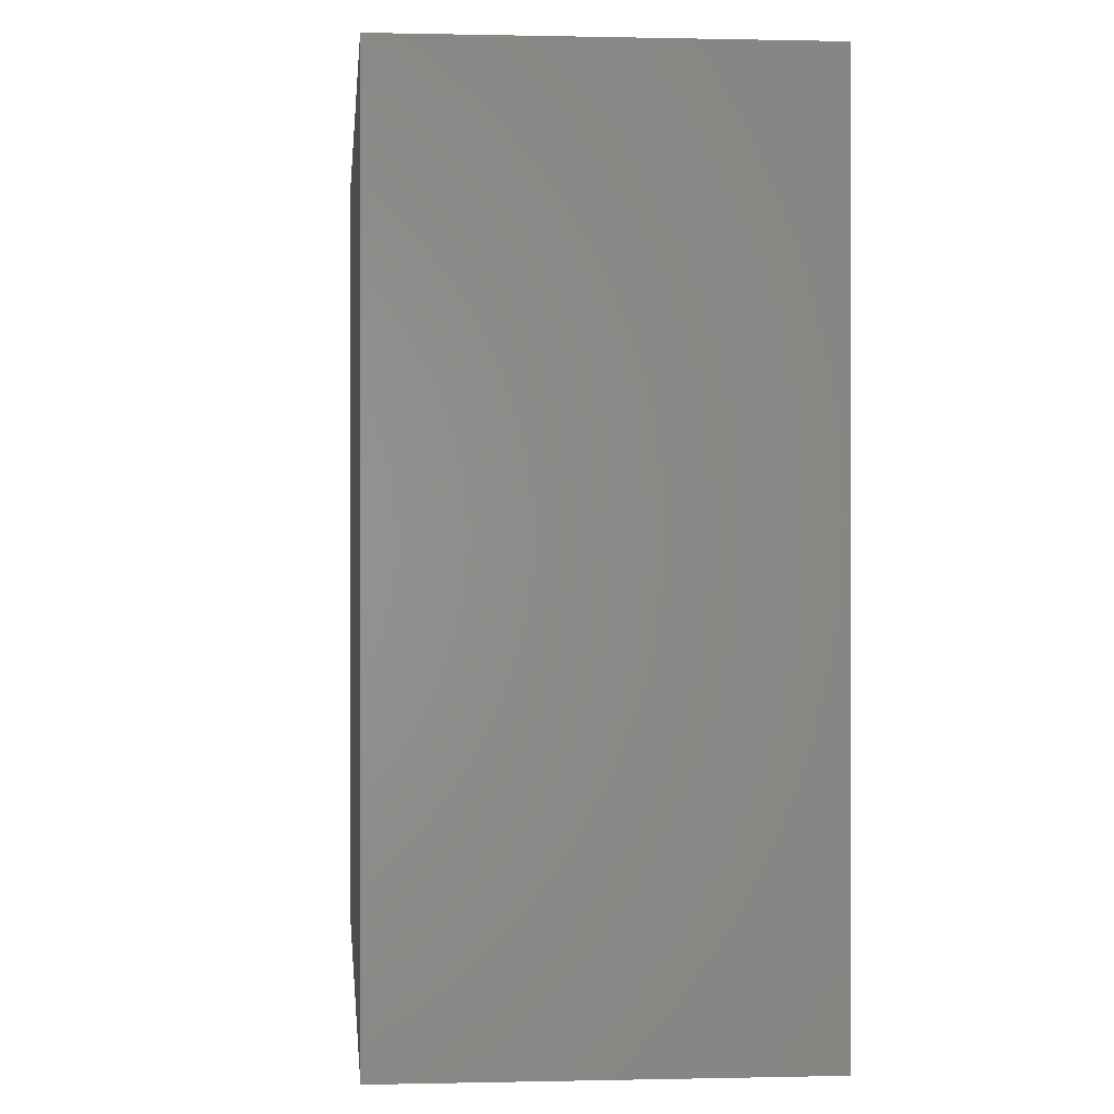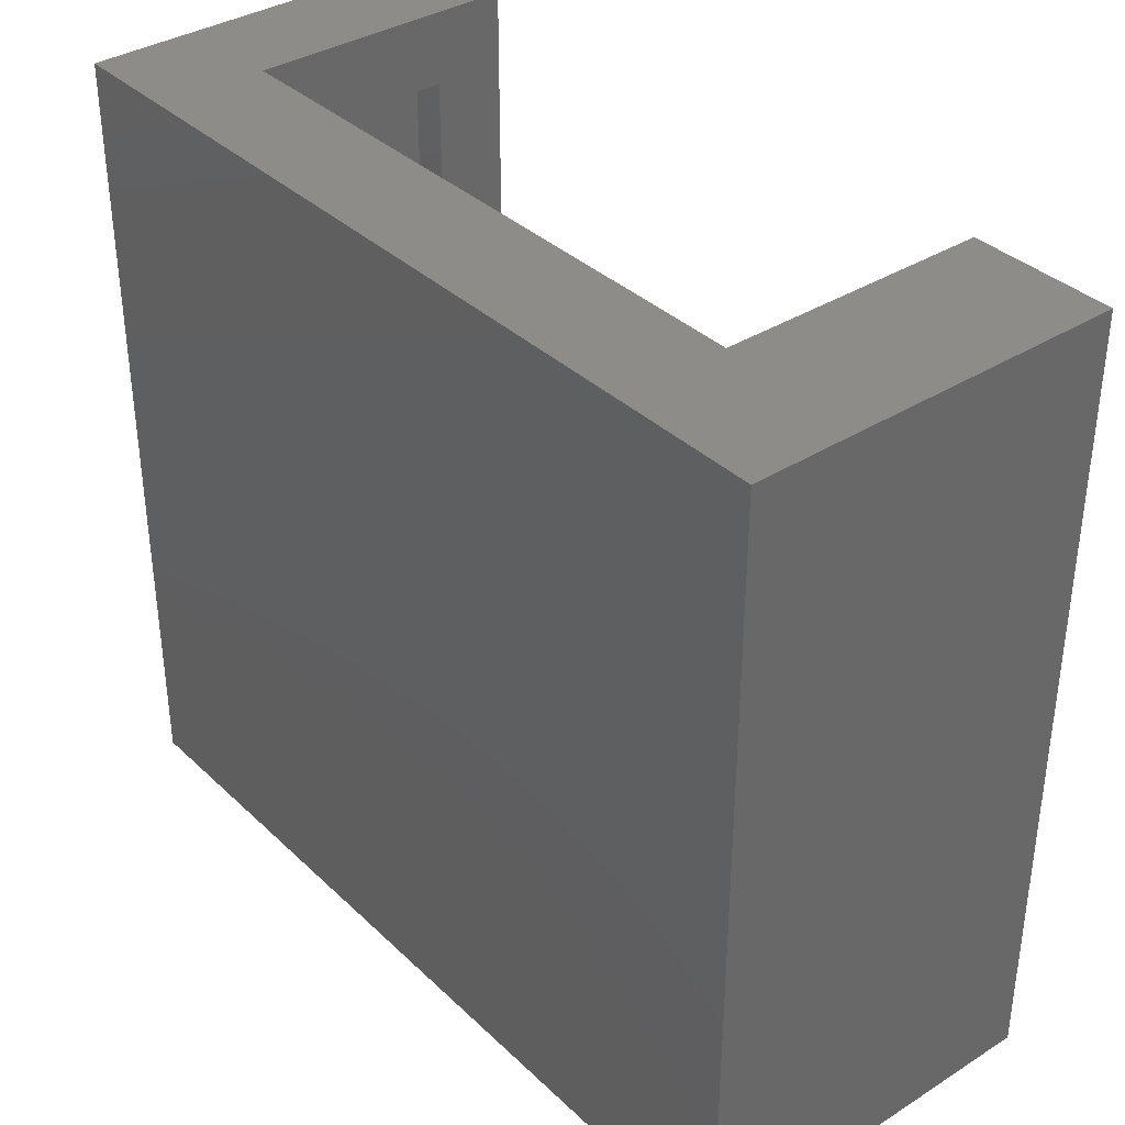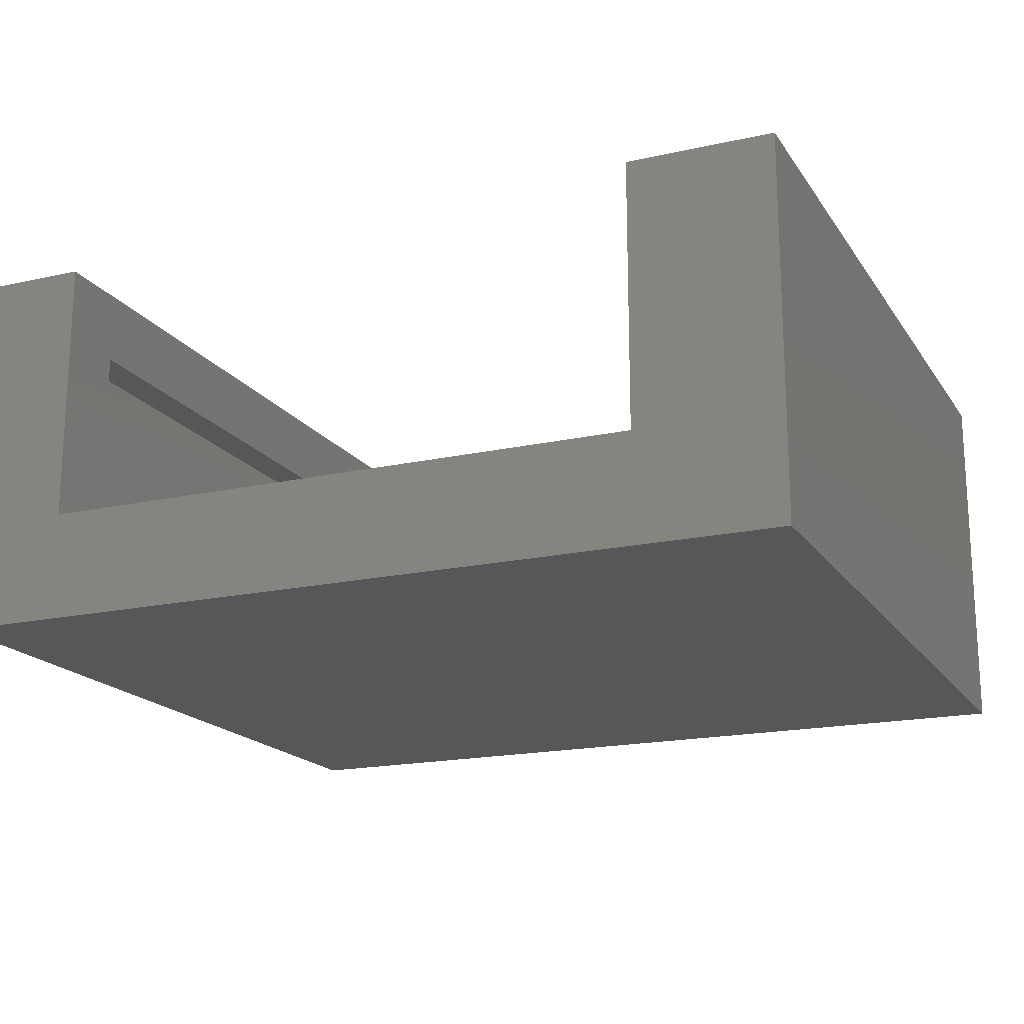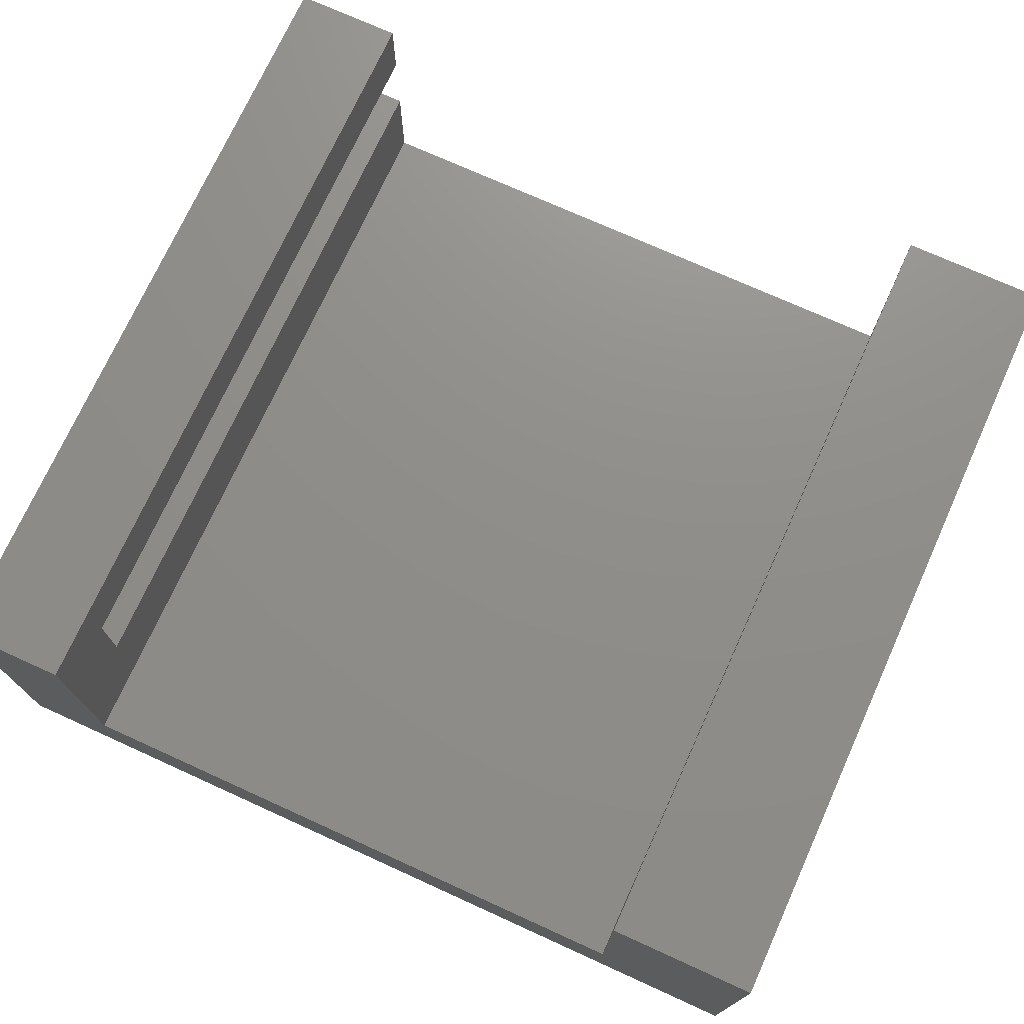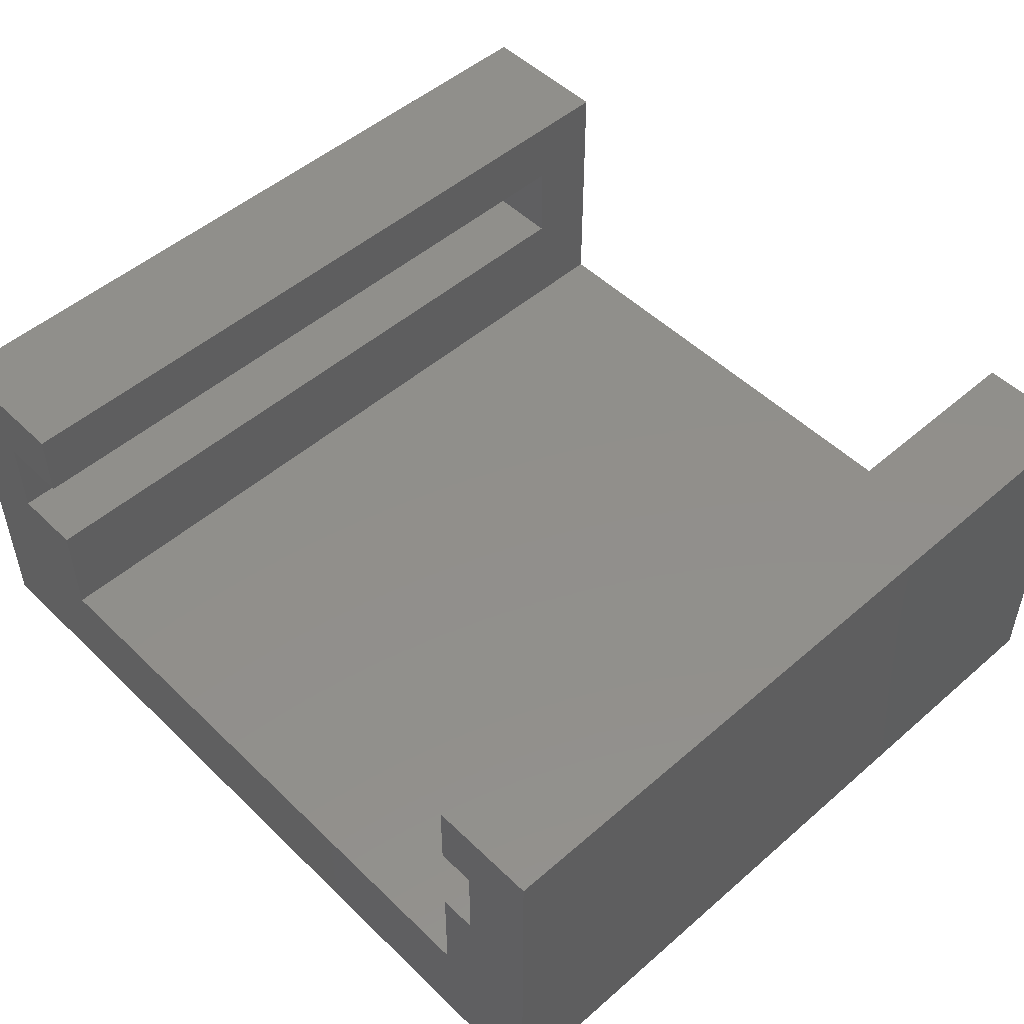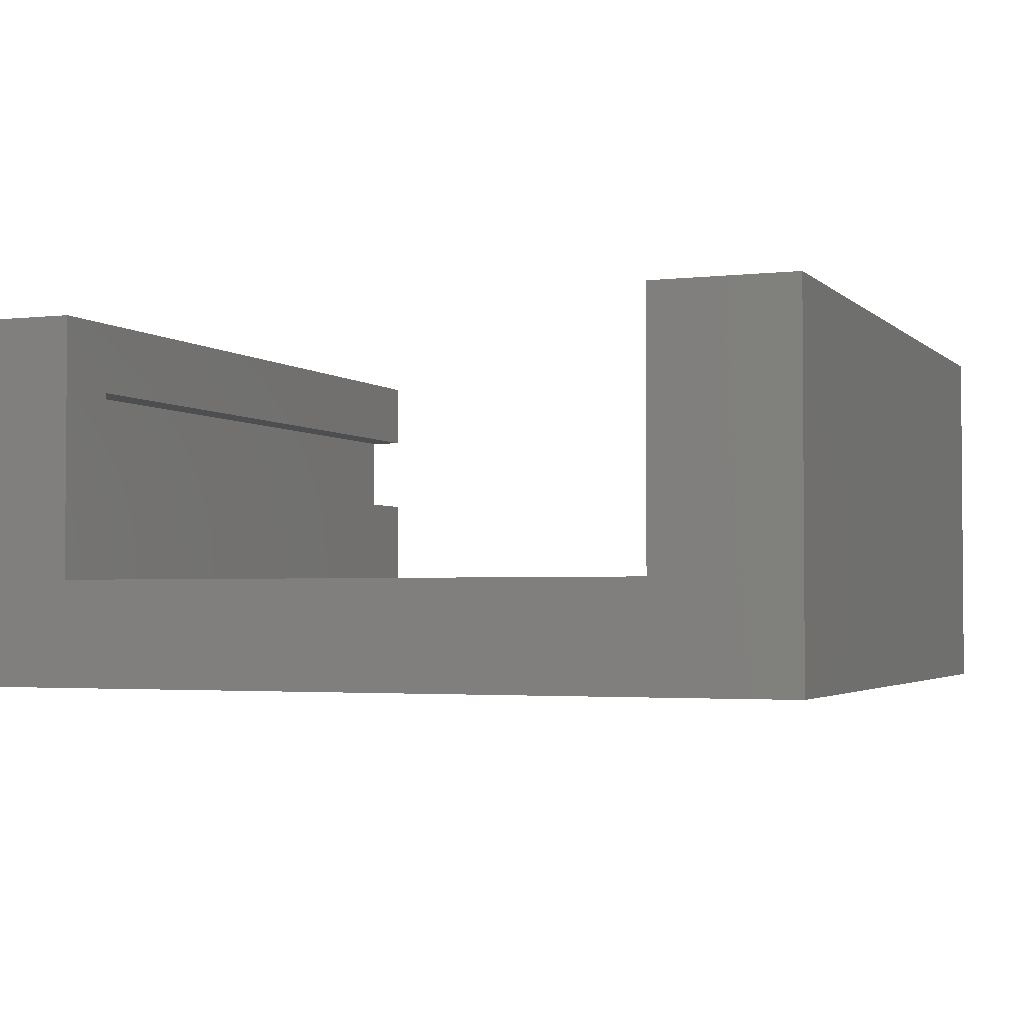
<metadata>
{"format":"stl","ext":"stl","renderer":"f3d","projection":"perspective","resolution":1024,"background":"white","views":[{"elev":0.2,"azim":-95.1,"up":"+Y"},{"elev":36.1,"azim":-129.4,"up":"+Y"},{"elev":-18.1,"azim":-156.5,"up":"+Z"},{"elev":73.4,"azim":-155.6,"up":"+Z"},{"elev":50.4,"azim":46.5,"up":"+Z"},{"elev":-2.6,"azim":-158.2,"up":"+Z"}]}
</metadata>
<code>
# stl→obj: 32 verts, 60 faces
v 0 0 0
v 0 22 10.4
v 0 22 0
v 0 0 10.4
v 4 0 10.4
v 4 22 10.4
v 21 22 10.4
v 24 0 10.4
v 24 22 10.4
v 21 0 10.4
v 24 22 0
v 24 0 0
v 21 22 3
v 4 22 3
v 2 0 8.4
v 2 0 6
v 4 0 3
v 4 0 6
v 4 0 8.4
v 21 0 6
v 21 0 3
v 22 0 6
v 22 0 8.4
v 21 0 8.4
v 4 20 6
v 4 20 8.4
v 21 20 6
v 21 20 8.4
v 2 20 6
v 2 20 8.4
v 22 20 8.4
v 22 20 6
f 1 2 3
f 2 1 4
f 2 5 6
f 5 2 4
f 7 8 9
f 8 7 10
f 8 11 9
f 11 8 12
f 9 13 7
f 13 11 14
f 11 13 9
f 14 2 6
f 14 3 2
f 3 14 11
f 1 11 12
f 11 1 3
f 4 15 5
f 4 16 15
f 16 17 18
f 12 17 1
f 16 1 17
f 1 16 4
f 5 15 19
f 20 21 22
f 23 10 24
f 10 23 8
f 22 8 23
f 12 22 21
f 22 12 8
f 17 12 21
f 25 6 26
f 5 26 6
f 26 5 19
f 6 25 14
f 17 25 18
f 25 17 14
f 13 27 7
f 21 27 13
f 27 21 20
f 28 7 27
f 10 28 24
f 28 10 7
f 14 21 13
f 21 14 17
f 15 29 30
f 29 15 16
f 15 26 19
f 26 15 30
f 24 31 23
f 31 24 28
f 22 31 32
f 31 22 23
f 29 18 25
f 18 29 16
f 27 22 32
f 22 27 20
f 27 31 28
f 31 27 32
f 29 26 30
f 26 29 25

</code>
